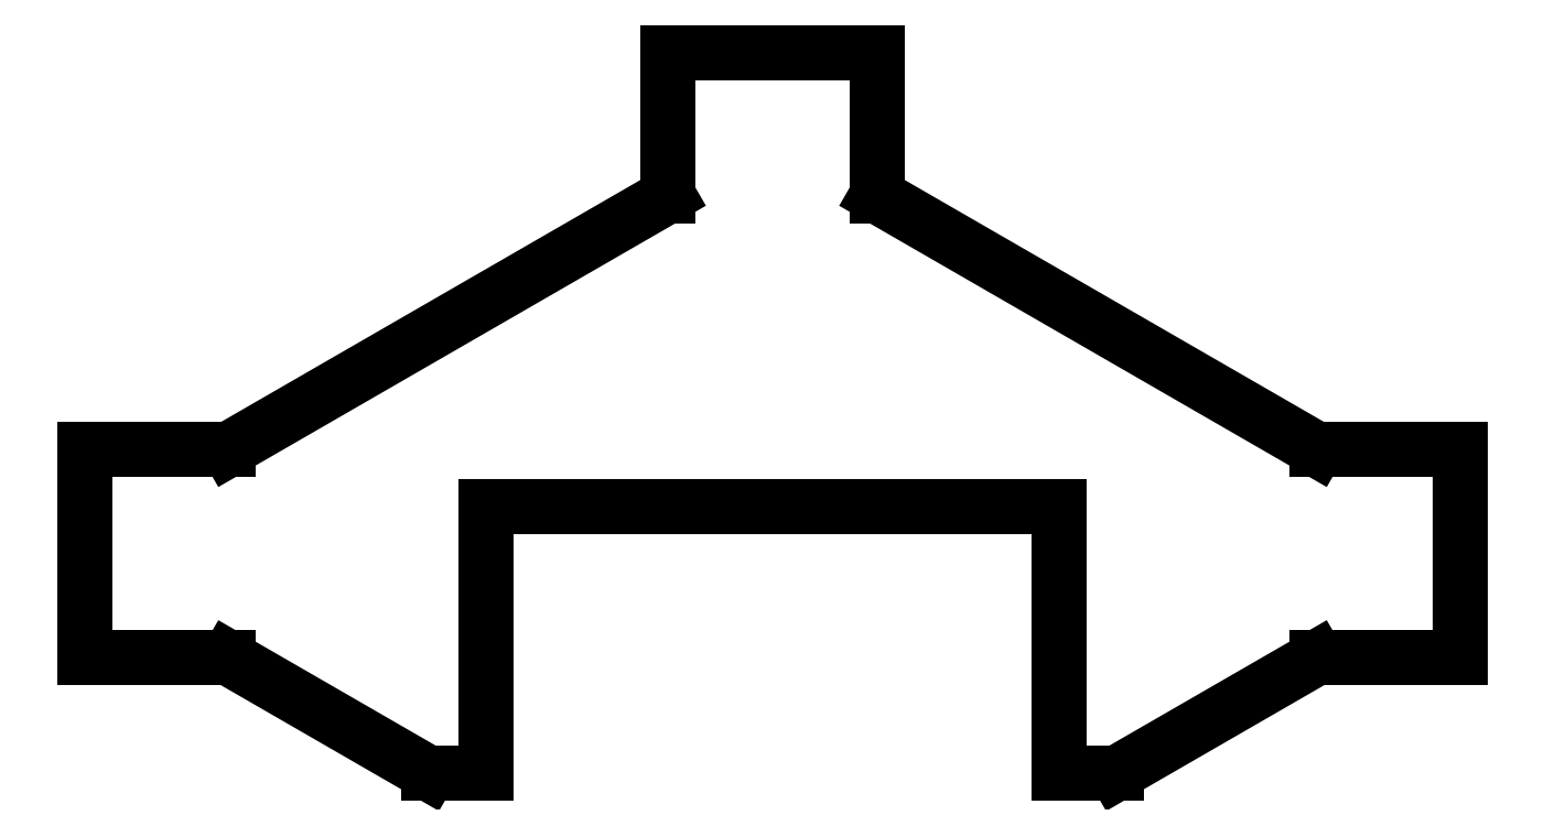
<metadata>
{"format":"dxf","ext":"dxf","renderer":"ezdxf+matplotlib","layout":"modelspace","background":"white","min_lineweight":24,"dpi":150}
</metadata>
<code>
0
SECTION
2
ENTITIES
0
LINE
8
Sketch006
10
-60
20
178.4
30
0
11
-95
21
198.6
31
0
0
LINE
8
Sketch006
10
-95
20
198.6
30
0
11
-120
21
198.6
31
0
0
LINE
8
Sketch006
10
-120
20
198.6
30
0
11
-120
21
235
31
0
0
LINE
8
Sketch006
10
-120
20
235
30
0
11
-95
21
235
31
0
0
LINE
8
Sketch006
10
-95
20
235
30
0
11
-18.2
21
279.4
31
0
0
LINE
8
Sketch006
10
-18.2
20
279.4
30
0
11
-18.2
21
304.4
31
0
0
LINE
8
Sketch006
10
-18.2
20
304.4
30
0
11
18.2
21
304.4
31
0
0
LINE
8
Sketch006
10
18.2
20
304.4
30
0
11
18.2
21
279.4
31
0
0
LINE
8
Sketch006
10
18.2
20
279.4
30
0
11
95
21
235
31
0
0
LINE
8
Sketch006
10
95
20
235
30
0
11
120
21
235
31
0
0
LINE
8
Sketch006
10
120
20
235
30
0
11
120
21
198.6
31
0
0
LINE
8
Sketch006
10
120
20
198.6
30
0
11
95
21
198.6
31
0
0
LINE
8
Sketch006
10
95
20
198.6
30
0
11
60
21
178.4
31
0
0
LINE
8
Sketch006
10
50
20
178.4
30
0
11
60
21
178.4
31
0
0
LINE
8
Sketch006
10
50
20
225
30
0
11
50
21
178.4
31
0
0
LINE
8
Sketch006
10
-50
20
225
30
0
11
50
21
225
31
0
0
LINE
8
Sketch006
10
-50
20
178.4
30
0
11
-50
21
225
31
0
0
LINE
8
Sketch006
10
-60
20
178.4
30
0
11
-50
21
178.4
31
0
0
ENDSEC
0
EOF

</code>
